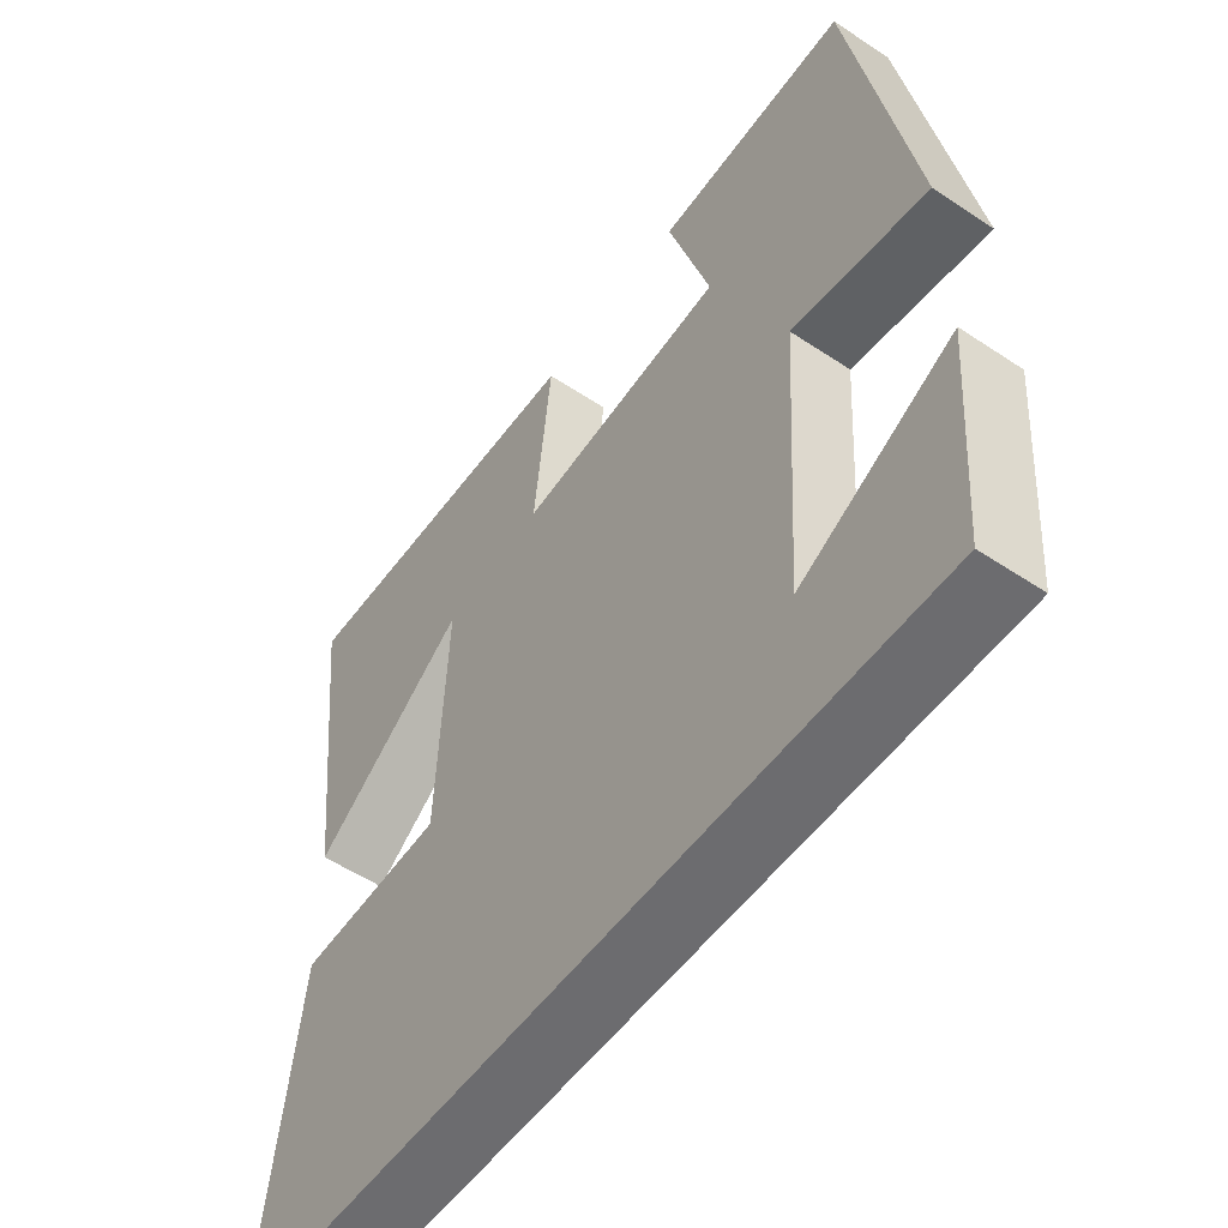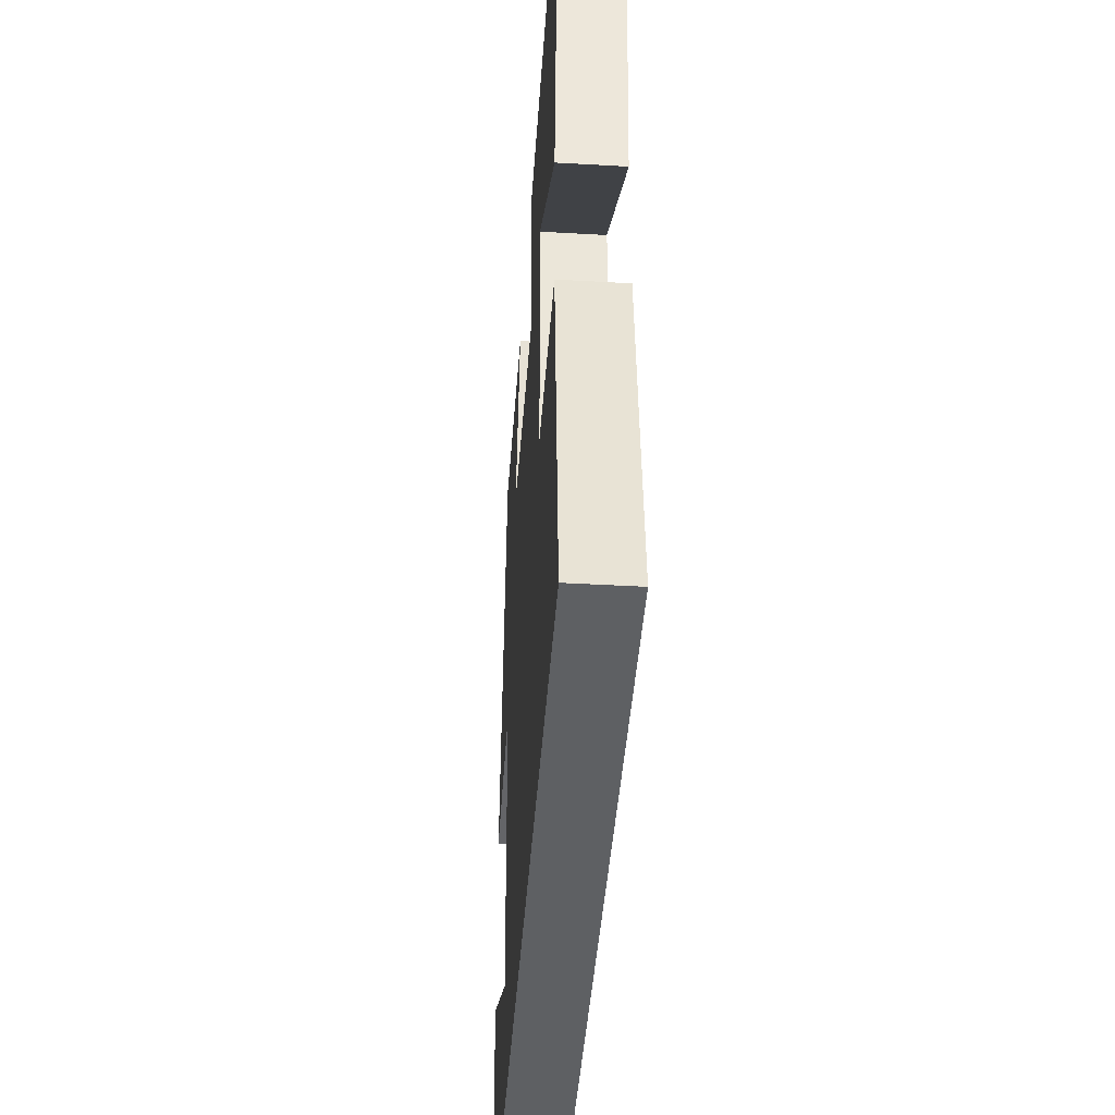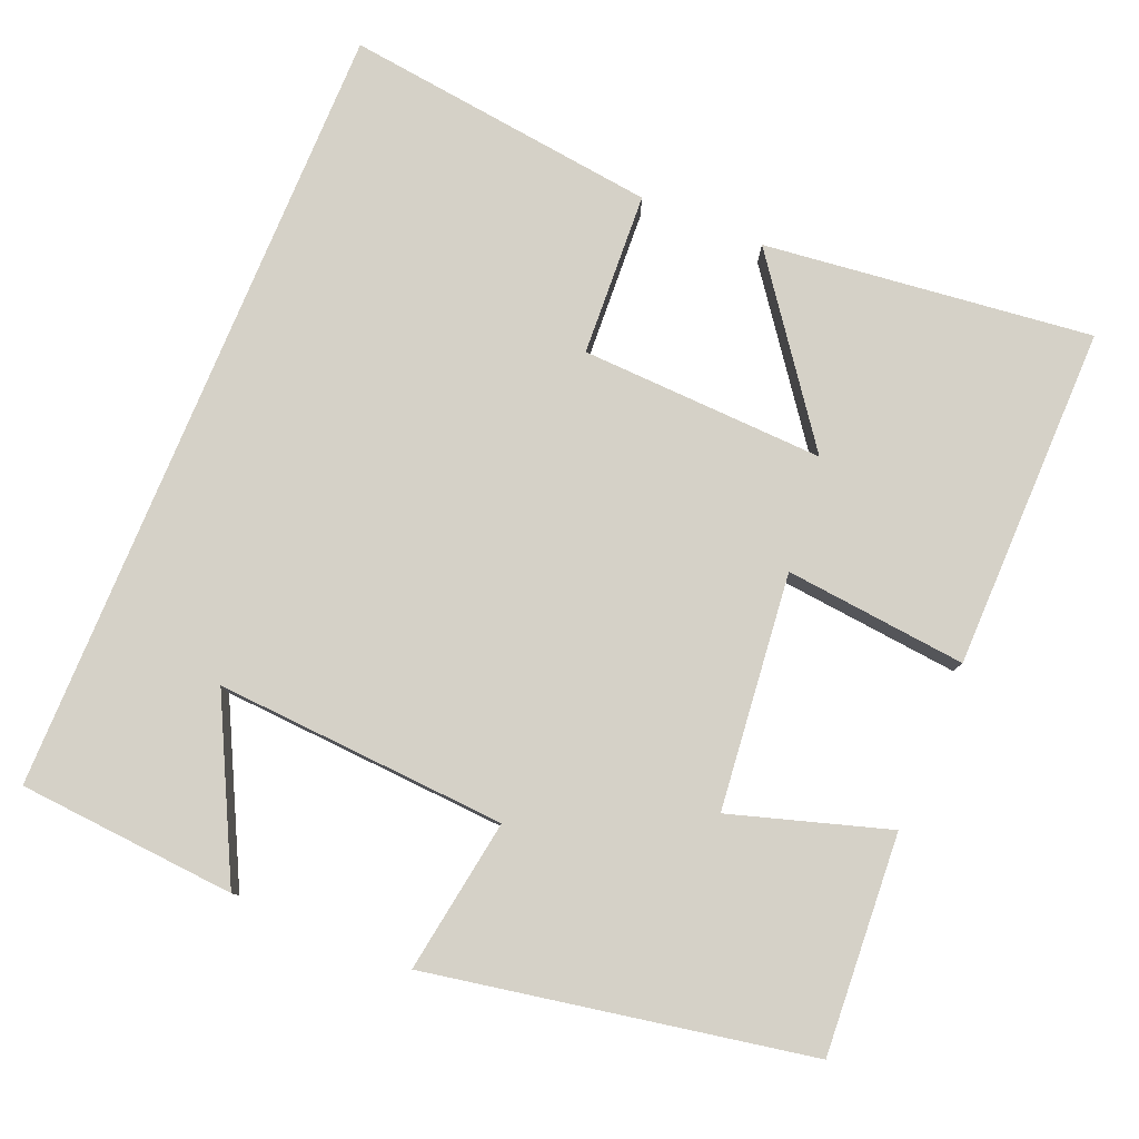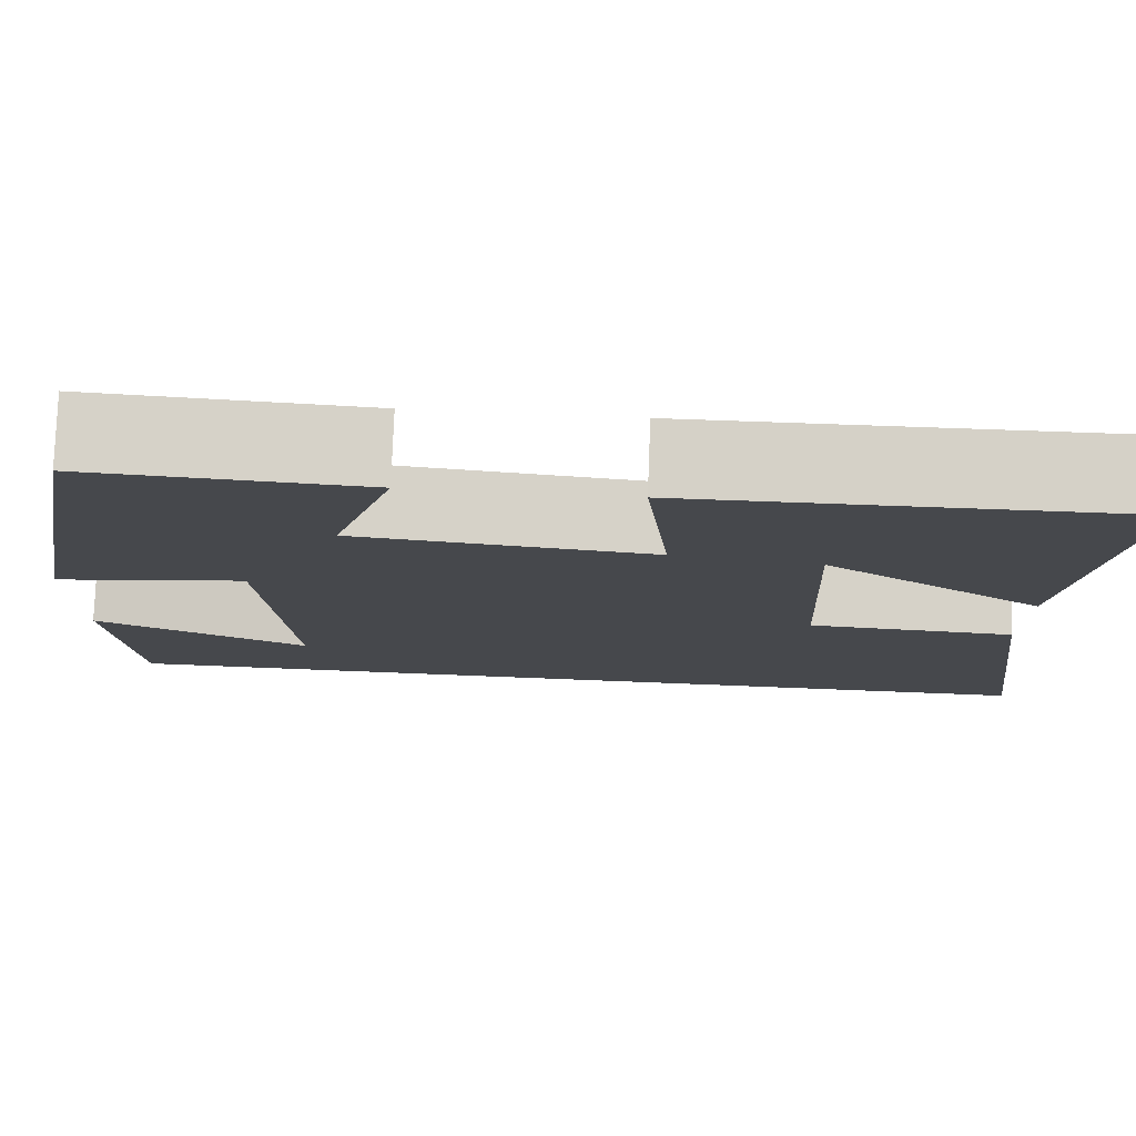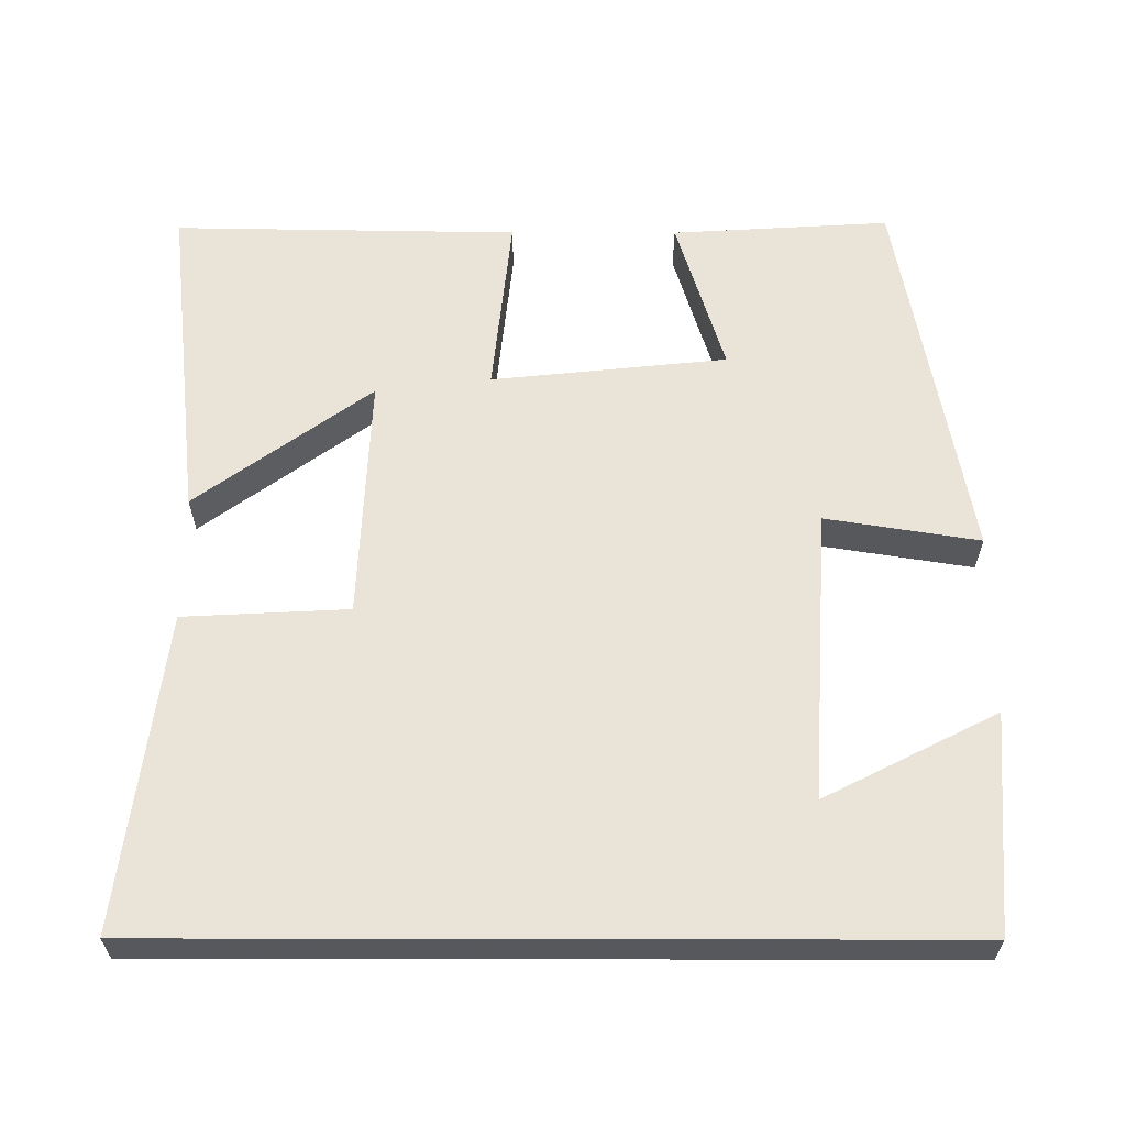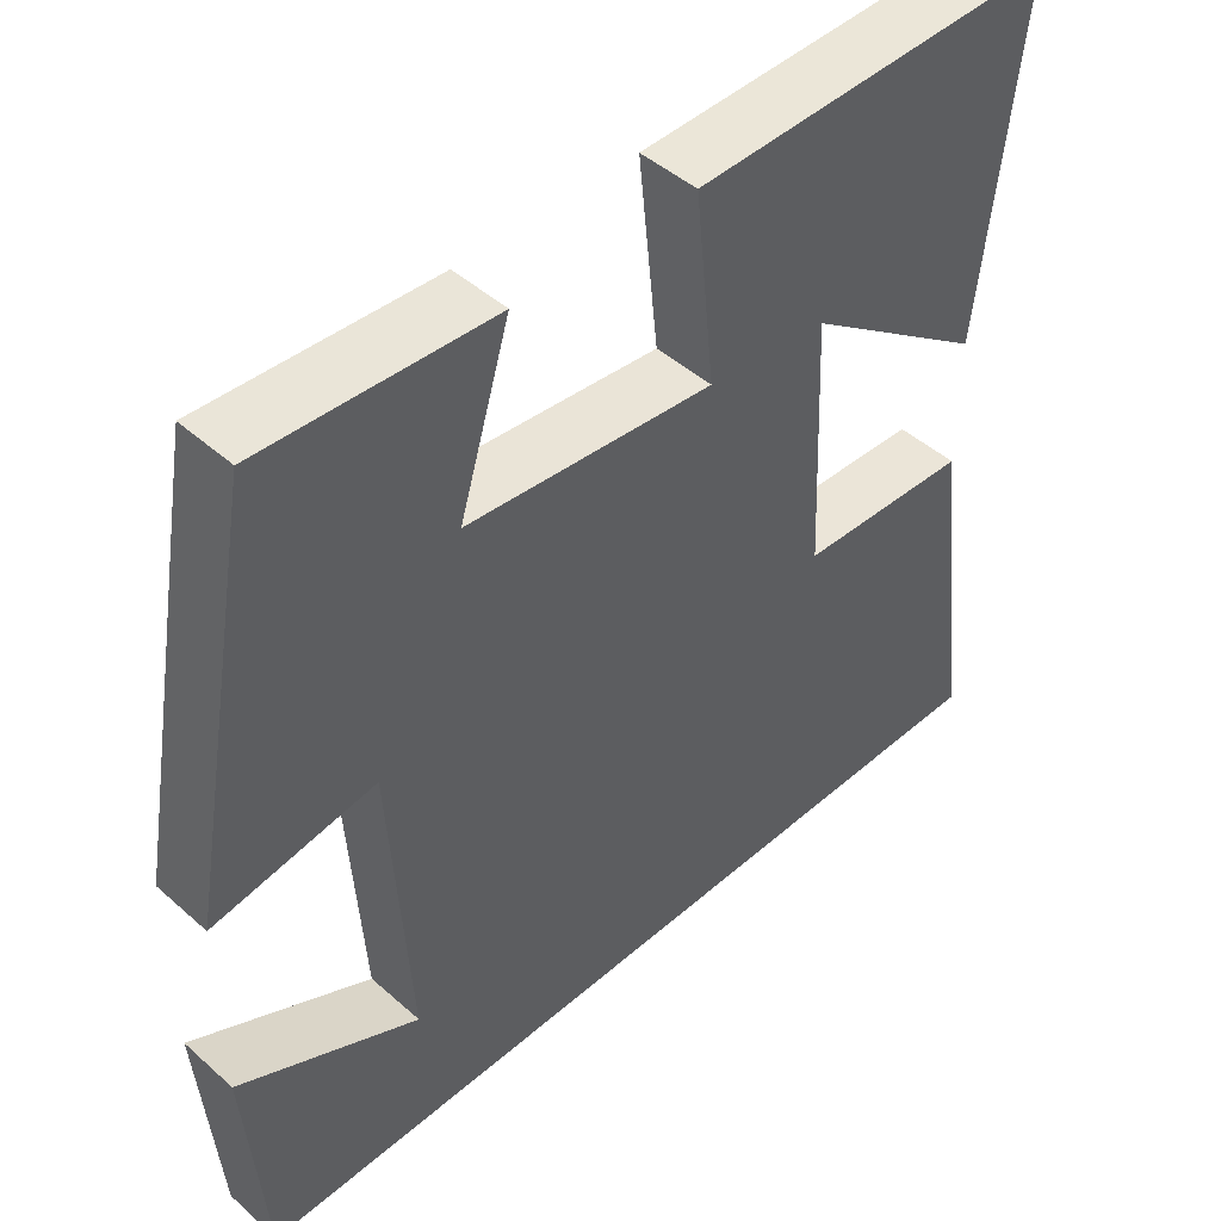
<metadata>
{"format":"obj","ext":"obj","renderer":"f3d","projection":"perspective","resolution":1024,"background":"white","views":[{"elev":-53.8,"azim":-125.4,"up":"+Z"},{"elev":-42.4,"azim":86.1,"up":"+Z"},{"elev":79.5,"azim":-67.6,"up":"+Y"},{"elev":78.6,"azim":2.2,"up":"+Z"},{"elev":61.2,"azim":-179.9,"up":"+Y"},{"elev":46.4,"azim":-44.8,"up":"+Z"}]}
</metadata>
<code>
v -0.478 0.07 -0.5
v -0.5 0.07 -0.214
v -0.275 0.07 -0.328
v -0.299 0.07 0.054
v -0.5 0.07 0.022
v -0.41 0.07 0.517
v -0.124 0.07 0.5
v -0.187 0.07 0.294
v 0.121 0.07 0.262
v 0.096 0.07 0.5
v 0.548 0.07 0.507
v 0.5 0.07 0.077
v 0.271 0.07 0.244
v 0.285 0.07 -0.076
v 0.5 0.07 -0.087
v 0.553 0.07 -0.5
v -0.478 0 -0.5
v -0.5 0 -0.214
v -0.275 0 -0.328
v -0.299 0 0.054
v -0.5 0 0.022
v -0.41 0 0.517
v -0.124 0 0.5
v -0.187 0 0.294
v 0.121 0 0.262
v 0.096 0 0.5
v 0.548 0 0.507
v 0.5 0 0.077
v 0.271 0 0.244
v 0.285 0 -0.076
v 0.5 0 -0.087
v 0.553 0 -0.5
f 14 15 16 1
f 10 11 12 13
f 9 10 13 14
f 8 9 14
f 6 7 8
f 5 6 8
f 4 5 8
f 3 4 8 14
f 1 2 3
f 1 3 14
f 17 32 31 30
f 29 28 27 26
f 30 29 26 25
f 30 25 24
f 24 23 22
f 24 22 21
f 24 21 20
f 30 24 20 19
f 19 18 17
f 30 19 17
f 1 17 18 2
f 2 18 19 3
f 3 19 20 4
f 4 20 21 5
f 5 21 22 6
f 6 22 23 7
f 7 23 24 8
f 8 24 25 9
f 9 25 26 10
f 10 26 27 11
f 11 27 28 12
f 12 28 29 13
f 13 29 30 14
f 14 30 31 15
f 15 31 32 16
f 16 32 17 1

</code>
